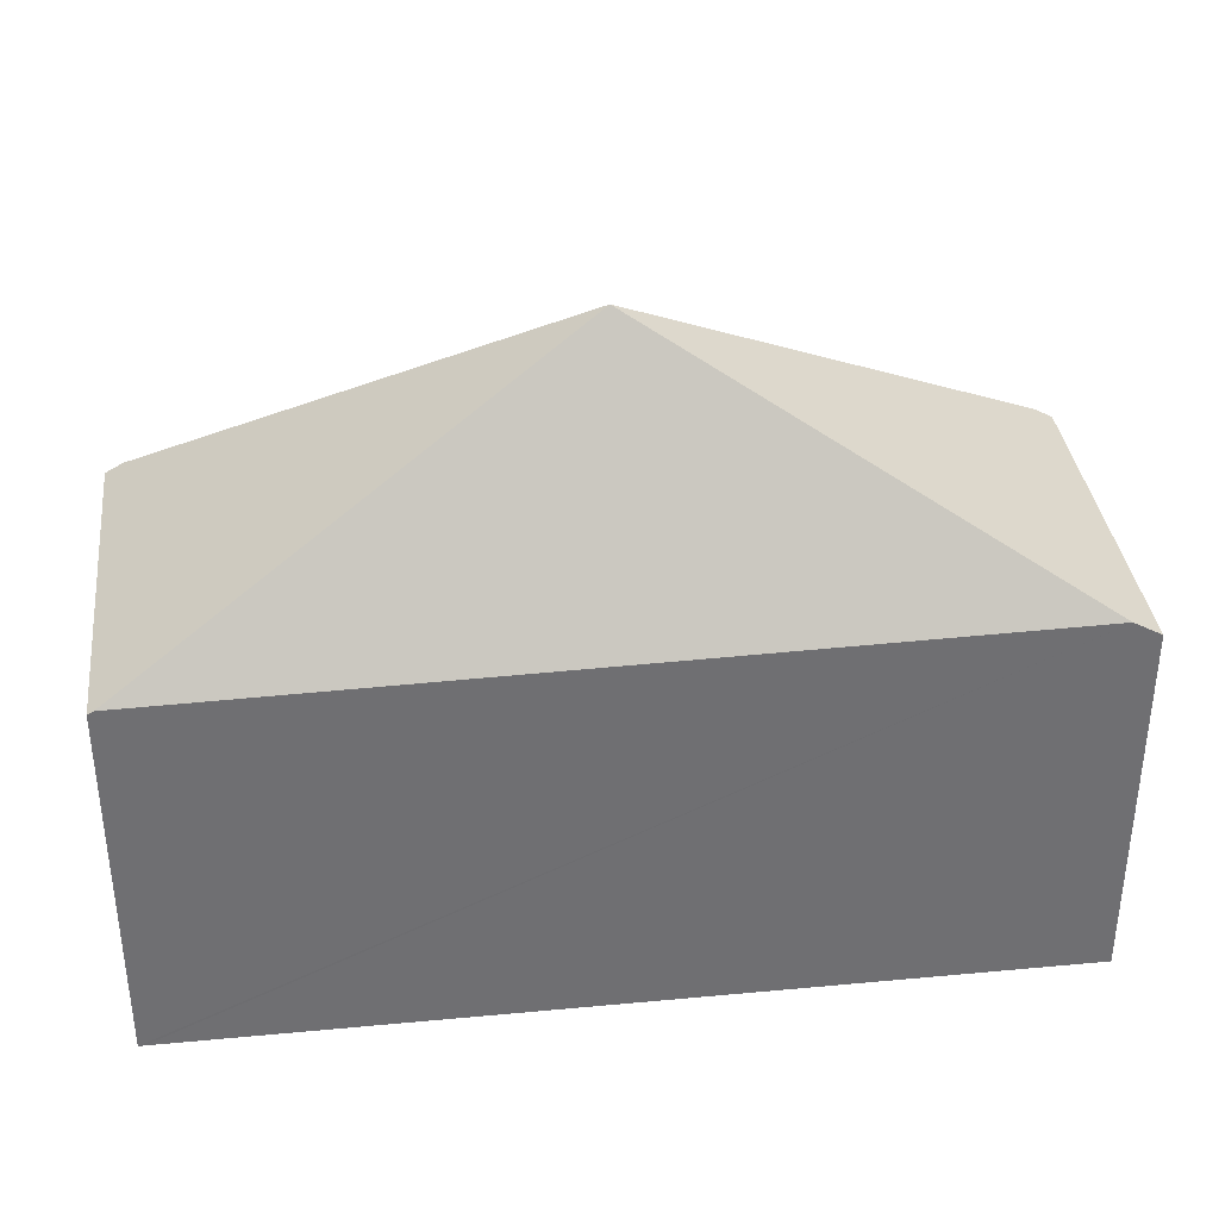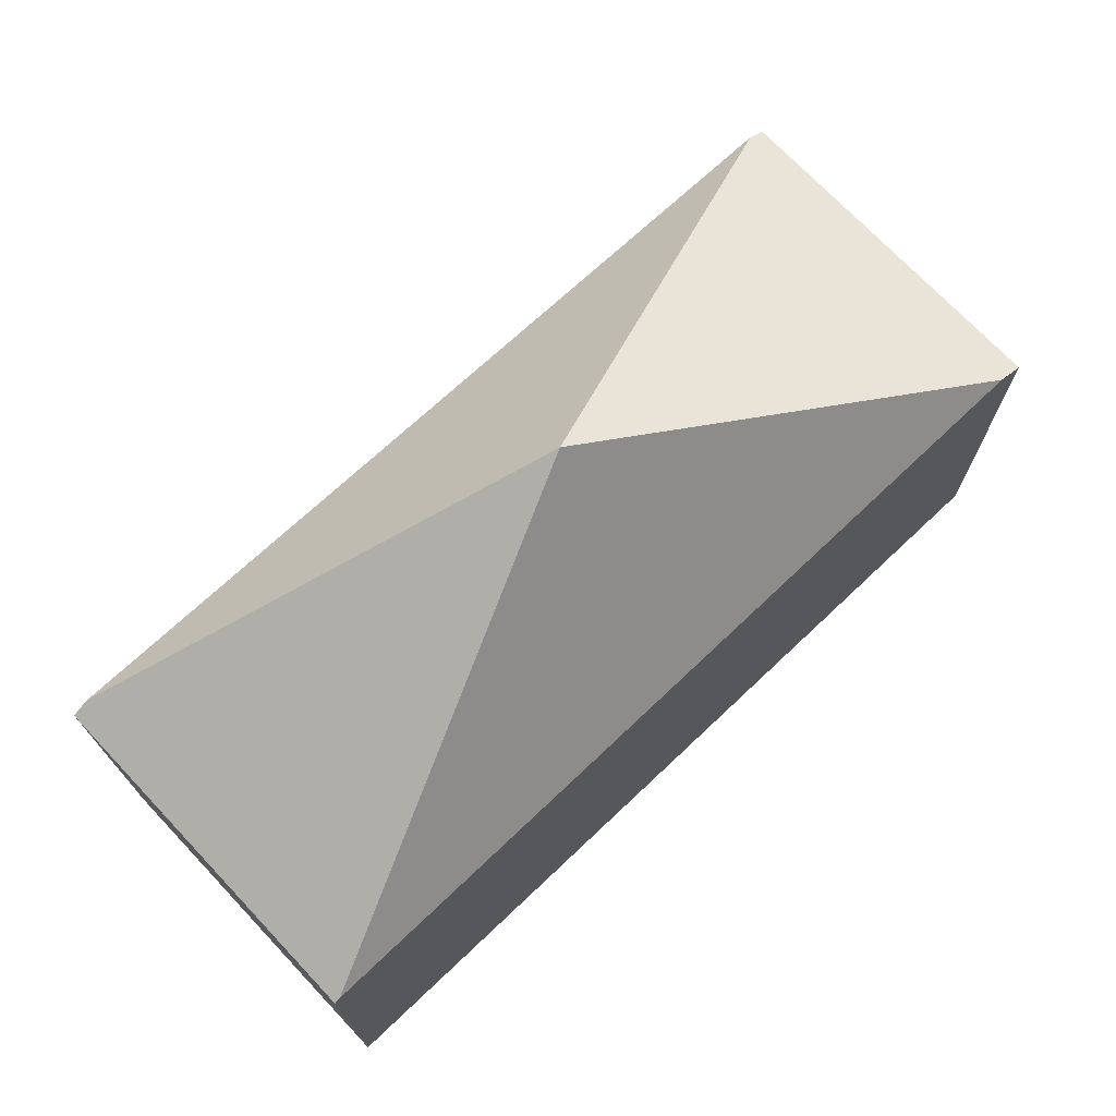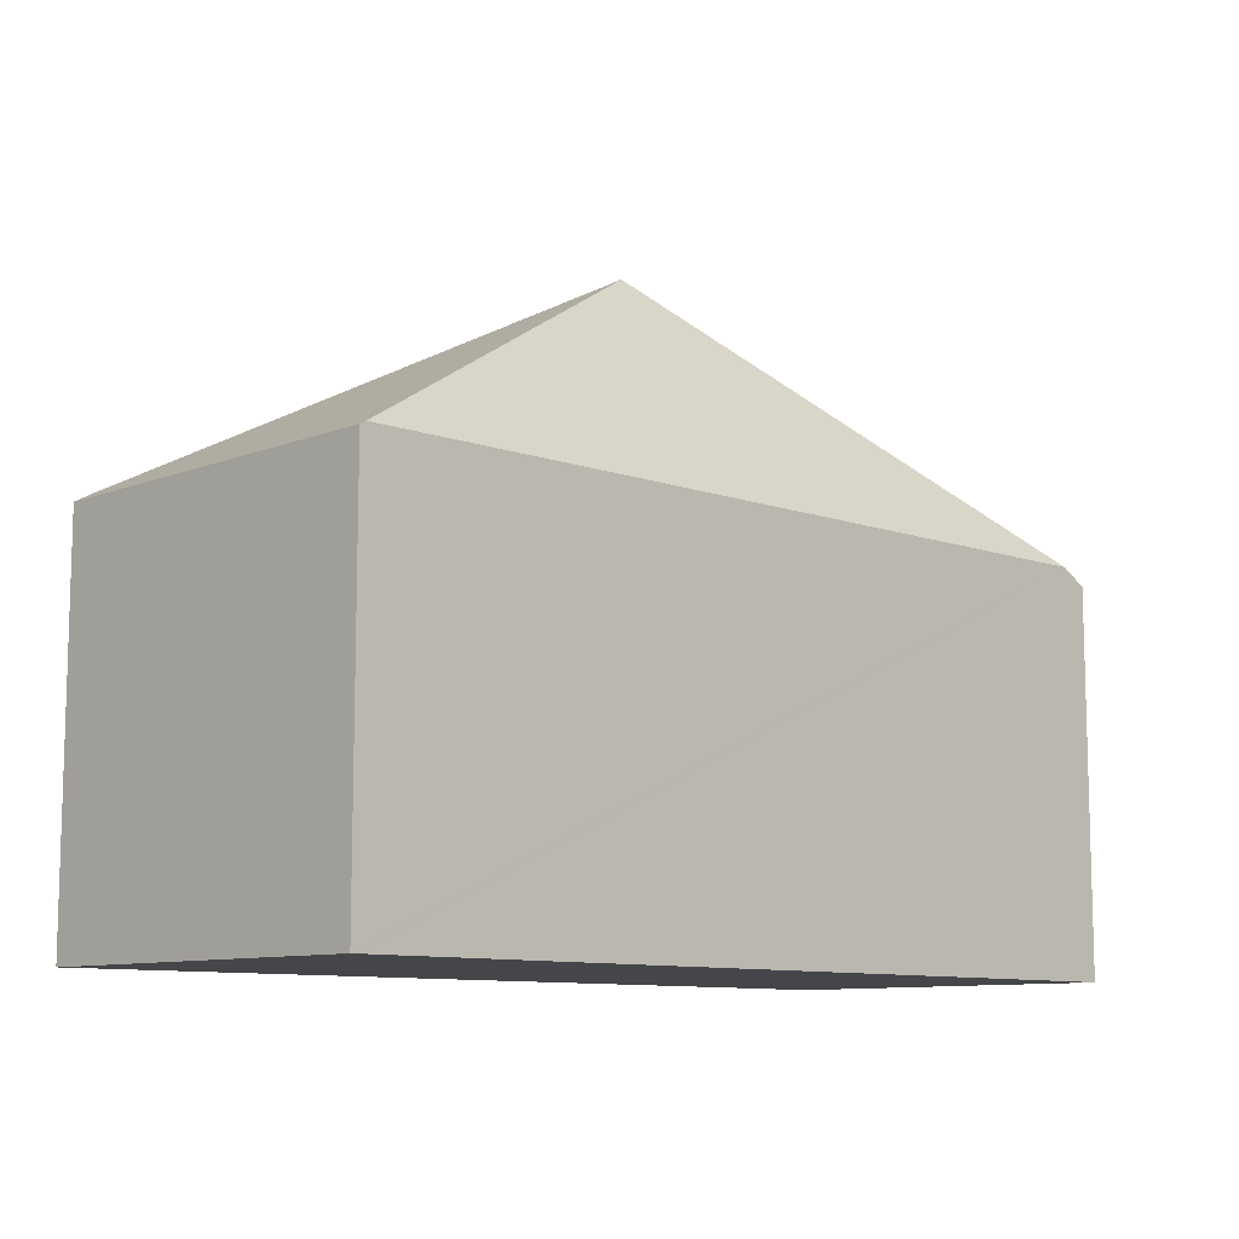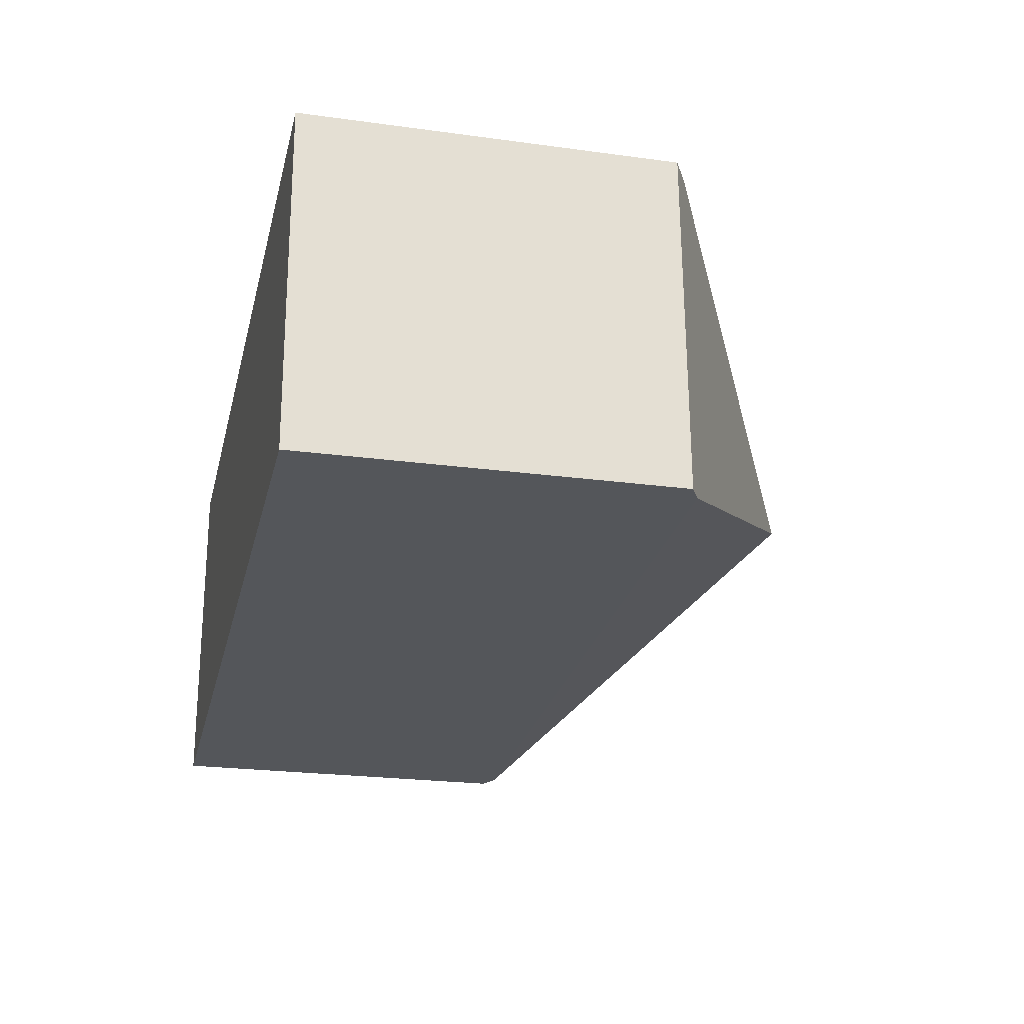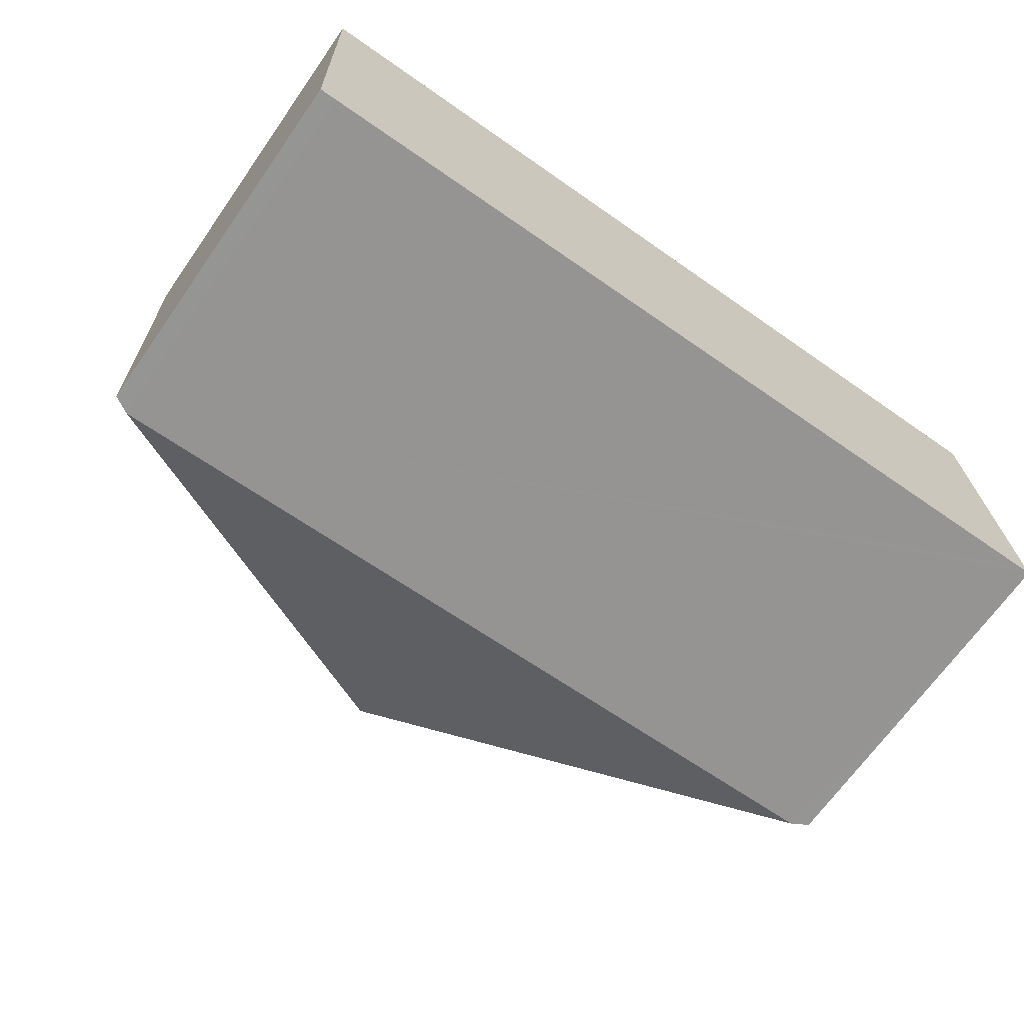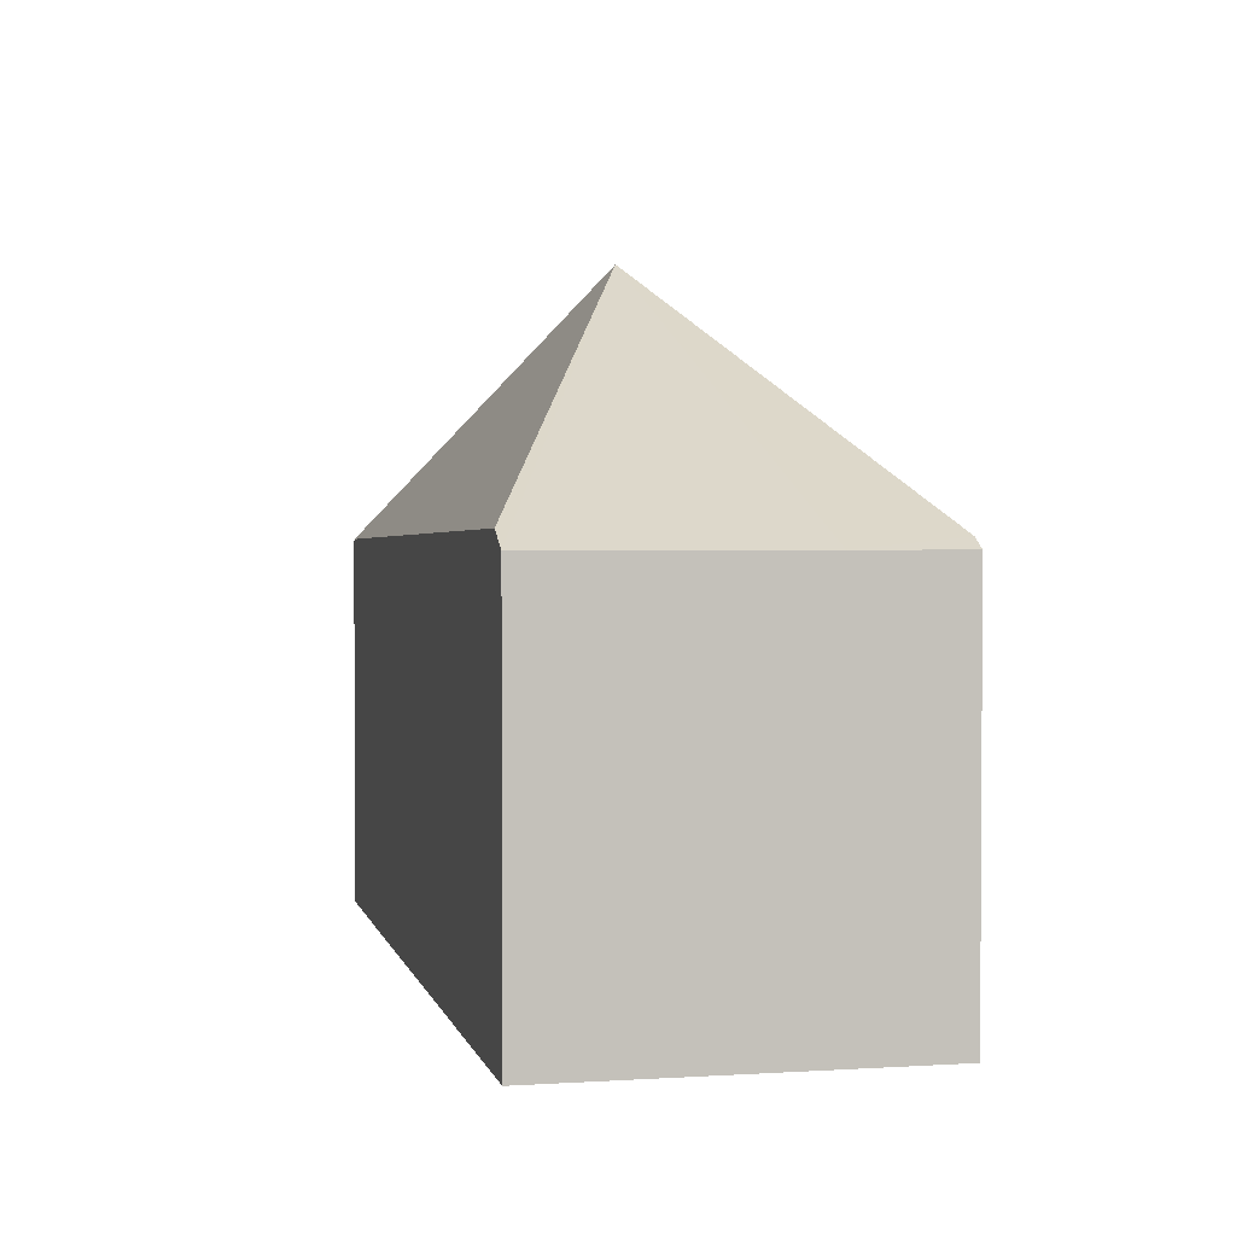
<metadata>
{"format":"obj","ext":"obj","renderer":"f3d","projection":"perspective","resolution":1024,"background":"white","views":[{"elev":35.7,"azim":-8.5,"up":"+Y"},{"elev":72.1,"azim":-44.9,"up":"+Y"},{"elev":-9.9,"azim":-46.7,"up":"+Y"},{"elev":-23.3,"azim":77.0,"up":"+Z"},{"elev":-68.3,"azim":-35.2,"up":"+Z"},{"elev":2.1,"azim":76.0,"up":"+Y"}]}
</metadata>
<code>
v  0.047 2.983 0.001
v  6.812 3.081 0.179
v  3.555 4.902 -1.323
v  6.97 3.034 -2.611
v  7.087 2.958 -1.79
v  7.109 2.957 -2.606
v  7.035 2.958 0.185
v  0.214 3.034 -2.863
v  0 2.957 1.811e-16
v  0.075 2.957 -2.868
v  0.075 1.756e-16 -2.868
v  0 0 0
v  0.047 -6.123e-20 0.001
v  6.812 -1.096e-17 0.179
v  7.035 -1.133e-17 0.185
v  7.109 1.596e-16 -2.606
v  7.087 1.096e-16 -1.79
v  6.97 1.599e-16 -2.611
v  0.214 1.753e-16 -2.863
g defaultobject
f 1 2 3
f 4 5 6
f 5 4 3
f 5 3 7
f 7 3 2
f 4 8 3
f 9 8 10
f 8 9 3
f 3 9 1
f 11 9 10
f 9 11 12
f 12 1 9
f 1 12 2
f 2 12 13
f 2 13 14
f 2 14 7
f 7 14 15
f 15 5 7
f 5 15 6
f 6 15 16
f 16 15 17
f 16 4 6
f 4 16 8
f 8 16 18
f 8 18 19
f 8 19 10
f 10 19 11
f 14 17 15
f 17 14 13
f 17 13 16
f 16 13 18
f 18 13 19
f 19 13 12
f 19 12 11

</code>
